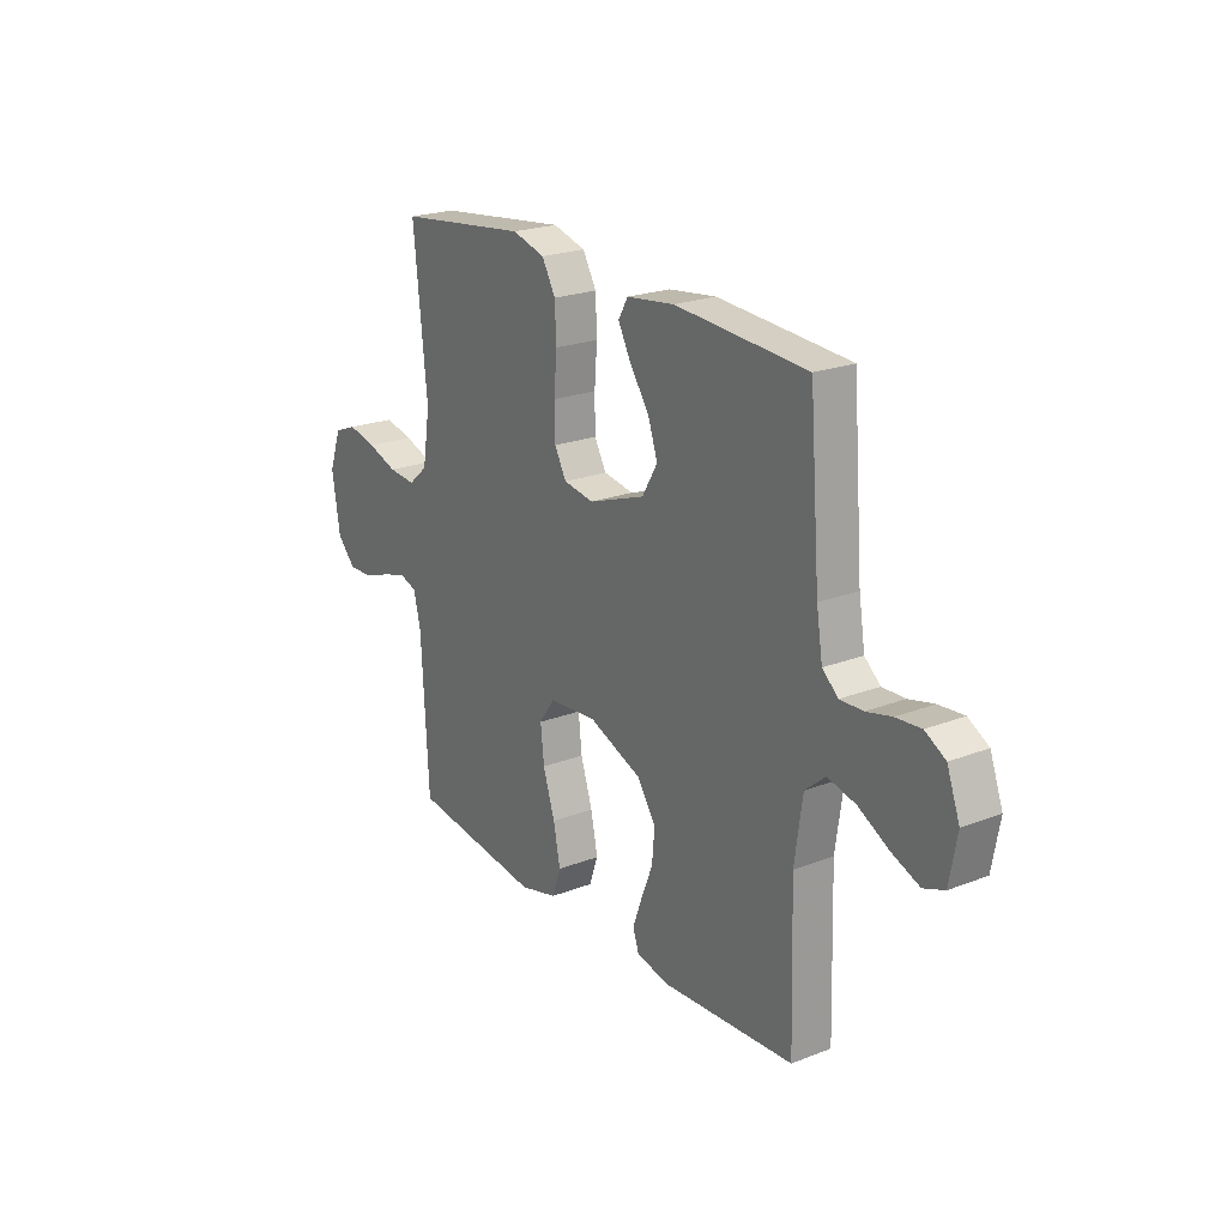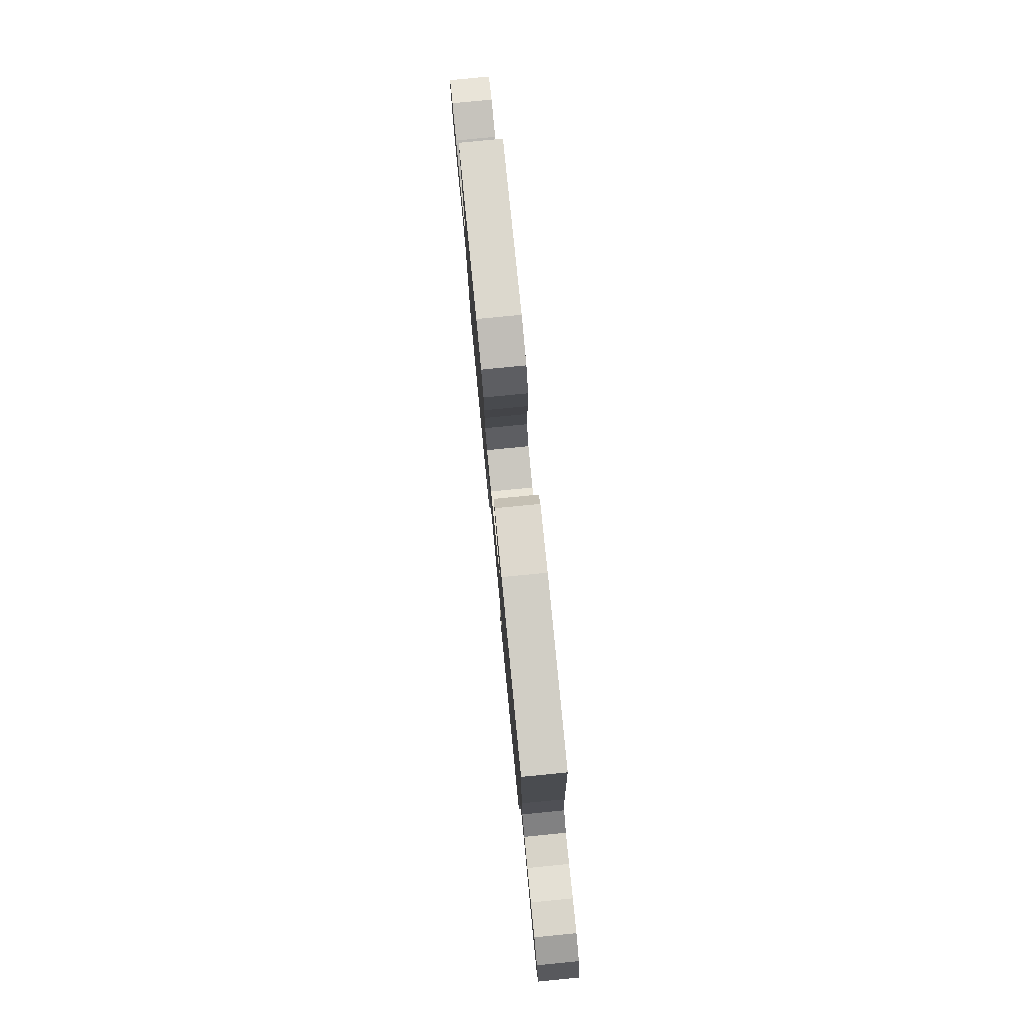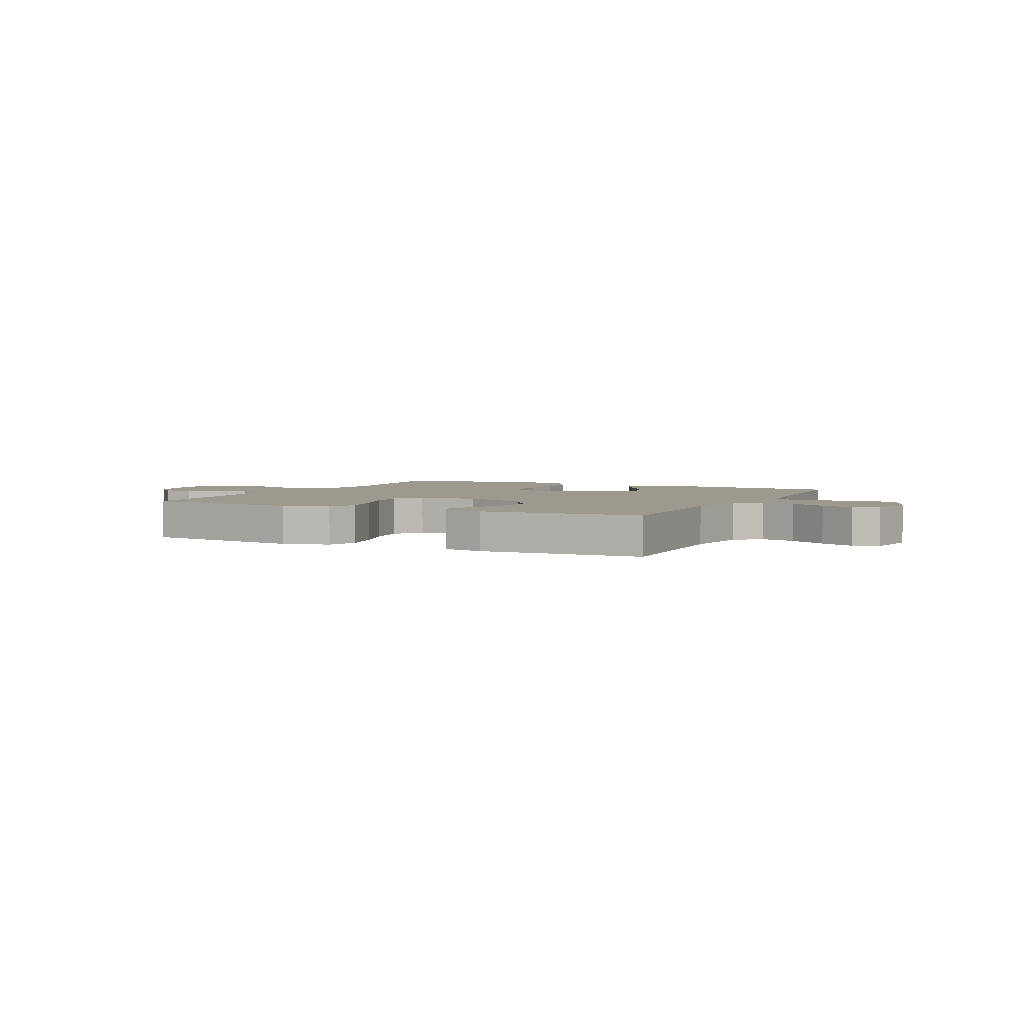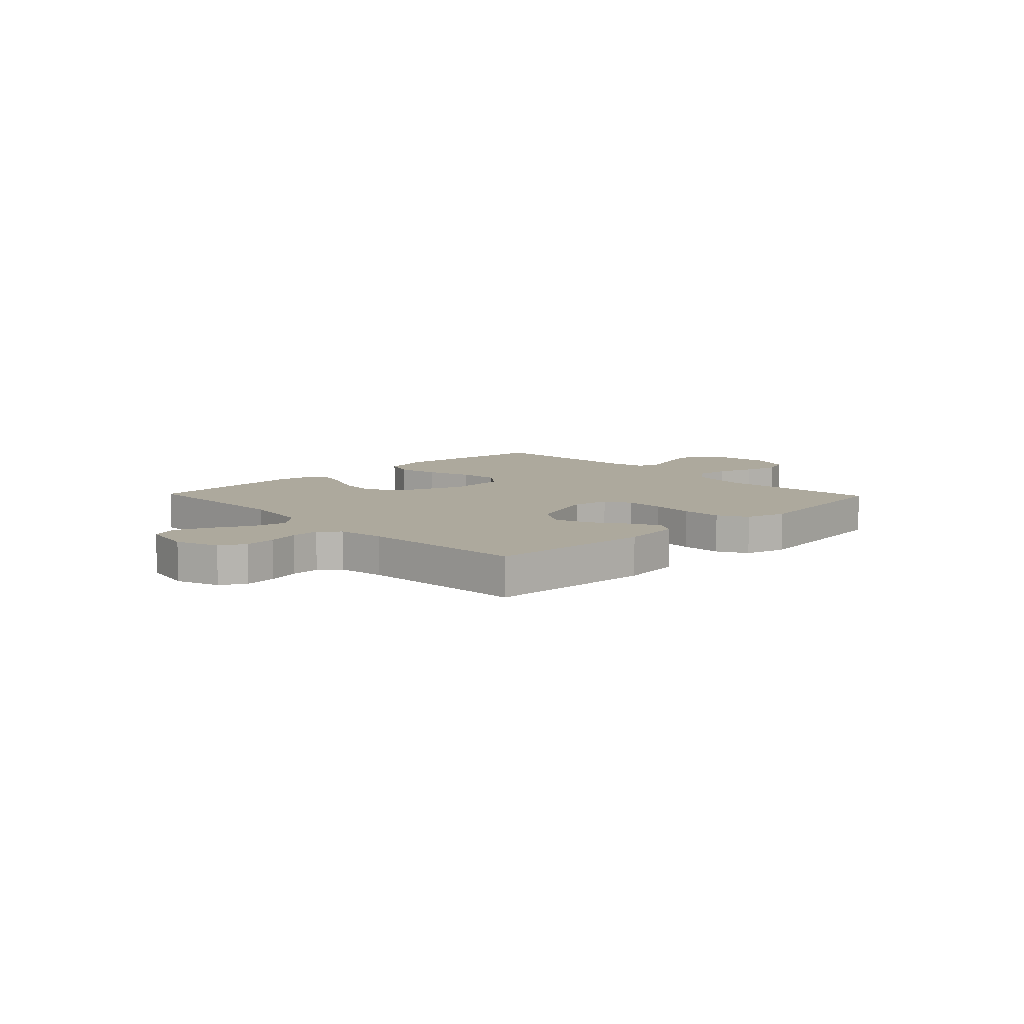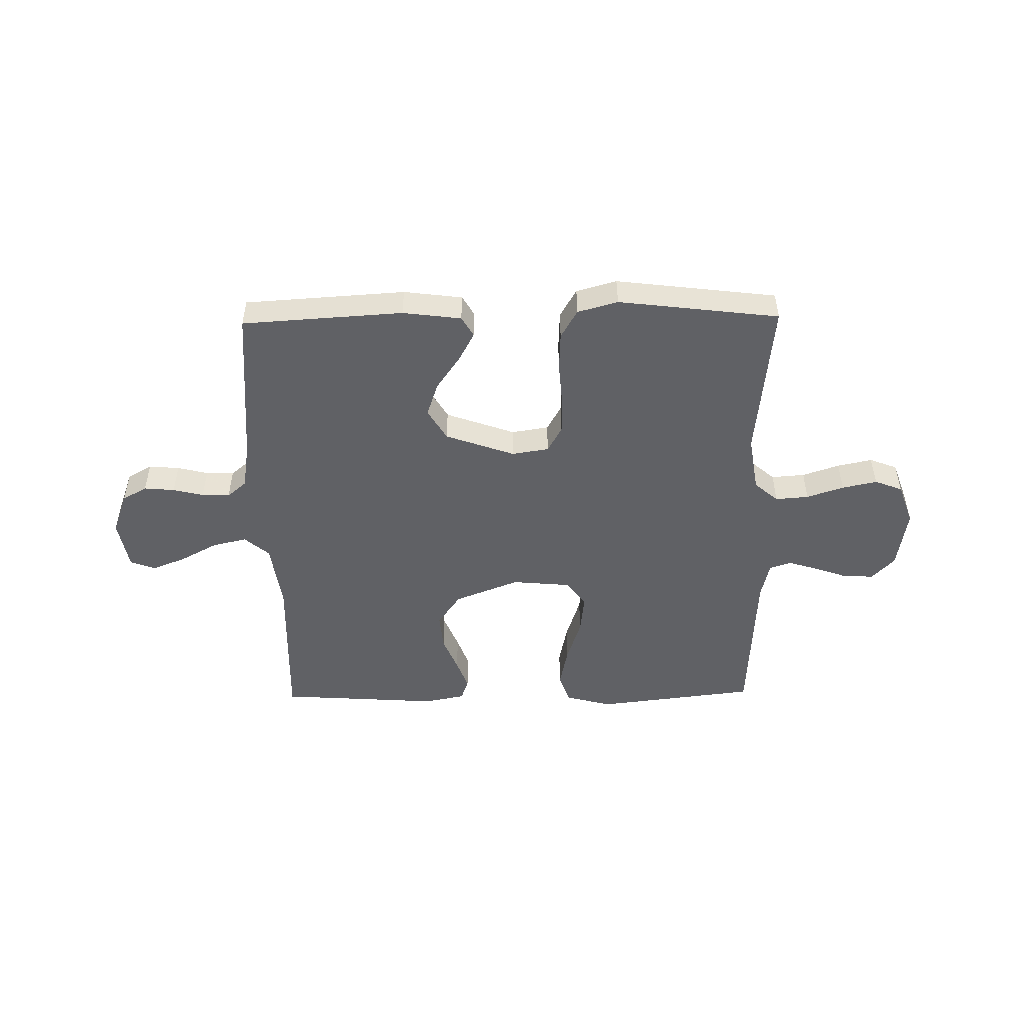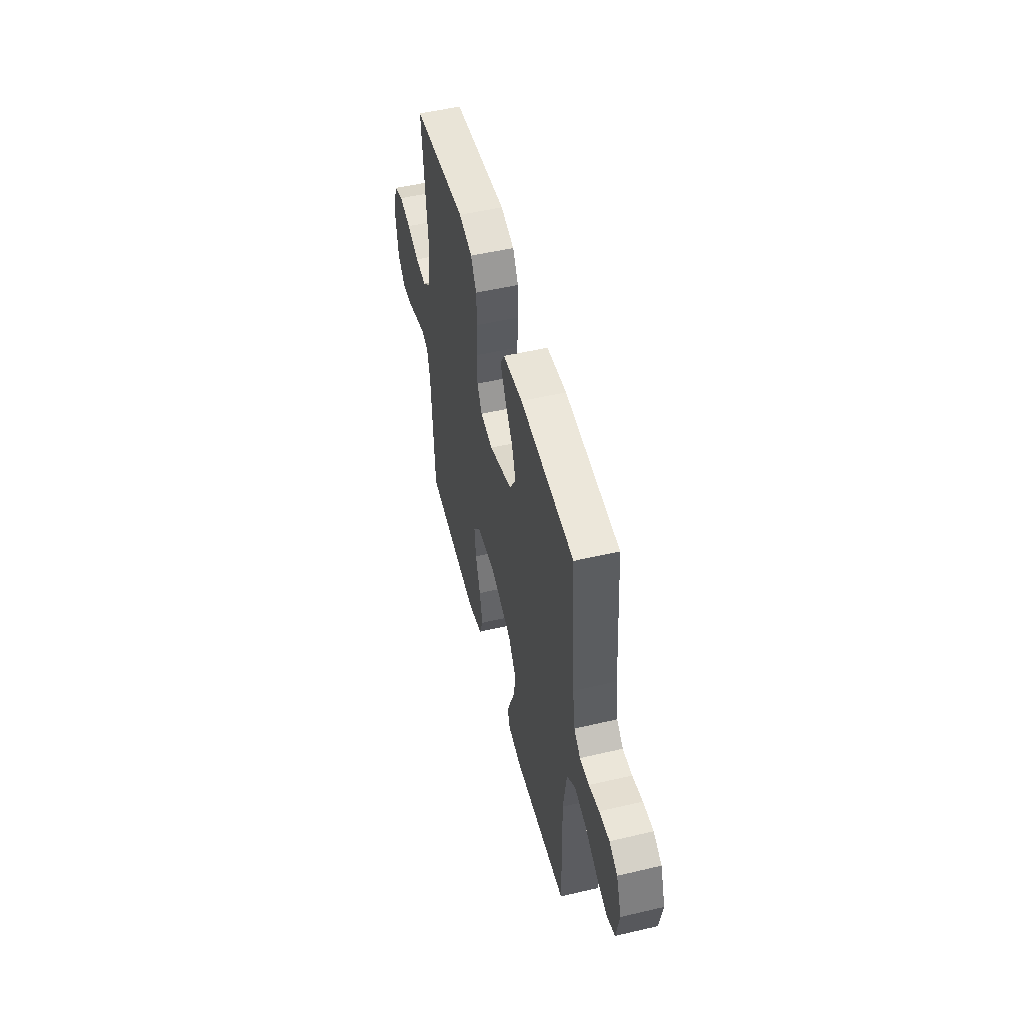
<metadata>
{"format":"obj","ext":"obj","renderer":"f3d","projection":"perspective","resolution":1024,"background":"white","views":[{"elev":22.2,"azim":-123.9,"up":"+Z"},{"elev":79.3,"azim":-95.6,"up":"+Z"},{"elev":3.5,"azim":-153.6,"up":"+Y"},{"elev":8.9,"azim":-43.8,"up":"+Y"},{"elev":-49.6,"azim":0.9,"up":"+Y"},{"elev":51.4,"azim":-104.3,"up":"+Z"}]}
</metadata>
<code>
v -0.5 0.07 -0.5
v -0.491 0.07 -0.2
v -0.509 0.07 -0.074
v -0.555 0.07 -0.035
v -0.619 0.07 -0.05
v -0.688 0.07 -0.087
v -0.751 0.07 -0.112
v -0.798 0.07 -0.094
v -0.815 0.07 0
v -0.786 0.07 0.078
v -0.74 0.07 0.104
v -0.683 0.07 0.099
v -0.626 0.07 0.085
v -0.574 0.07 0.083
v -0.538 0.07 0.114
v -0.524 0.07 0.2
v -0.5 0.07 0.5
v -0.2 0.07 0.519
v -0.091 0.07 0.505
v -0.069 0.07 0.467
v -0.098 0.07 0.413
v -0.142 0.07 0.35
v -0.164 0.07 0.286
v -0.129 0.07 0.227
v 0 0.07 0.181
v 0.069 0.07 0.192
v 0.096 0.07 0.24
v 0.097 0.07 0.31
v 0.091 0.07 0.389
v 0.094 0.07 0.462
v 0.125 0.07 0.516
v 0.2 0.07 0.537
v 0.5 0.07 0.5
v 0.469 0.07 0.2
v 0.486 0.07 0.094
v 0.53 0.07 0.056
v 0.592 0.07 0.061
v 0.661 0.07 0.084
v 0.726 0.07 0.098
v 0.778 0.07 0.078
v 0.806 0.07 0
v 0.788 0.07 -0.115
v 0.746 0.07 -0.159
v 0.69 0.07 -0.157
v 0.628 0.07 -0.135
v 0.573 0.07 -0.118
v 0.532 0.07 -0.131
v 0.516 0.07 -0.2
v 0.5 0.07 -0.5
v 0.2 0.07 -0.536
v 0.114 0.07 -0.513
v 0.094 0.07 -0.456
v 0.11 0.07 -0.379
v 0.137 0.07 -0.296
v 0.145 0.07 -0.223
v 0.109 0.07 -0.173
v 0 0.07 -0.163
v -0.121 0.07 -0.21
v -0.164 0.07 -0.272
v -0.158 0.07 -0.34
v -0.131 0.07 -0.407
v -0.11 0.07 -0.465
v -0.124 0.07 -0.505
v -0.2 0.07 -0.52
v -0.5 0 -0.5
v -0.491 0 -0.2
v -0.509 0 -0.074
v -0.555 0 -0.035
v -0.619 0 -0.05
v -0.688 0 -0.087
v -0.751 0 -0.112
v -0.798 0 -0.094
v -0.815 0 0
v -0.786 0 0.078
v -0.74 0 0.104
v -0.683 0 0.099
v -0.626 0 0.085
v -0.574 0 0.083
v -0.538 0 0.114
v -0.524 0 0.2
v -0.5 0 0.5
v -0.2 0 0.519
v -0.091 0 0.505
v -0.069 0 0.467
v -0.098 0 0.413
v -0.142 0 0.35
v -0.164 0 0.286
v -0.129 0 0.227
v 0 0 0.181
v 0.069 0 0.192
v 0.096 0 0.24
v 0.097 0 0.31
v 0.091 0 0.389
v 0.094 0 0.462
v 0.125 0 0.516
v 0.2 0 0.537
v 0.5 0 0.5
v 0.469 0 0.2
v 0.486 0 0.094
v 0.53 0 0.056
v 0.592 0 0.061
v 0.661 0 0.084
v 0.726 0 0.098
v 0.778 0 0.078
v 0.806 0 0
v 0.788 0 -0.115
v 0.746 0 -0.159
v 0.69 0 -0.157
v 0.628 0 -0.135
v 0.573 0 -0.118
v 0.532 0 -0.131
v 0.516 0 -0.2
v 0.5 0 -0.5
v 0.2 0 -0.536
v 0.114 0 -0.513
v 0.094 0 -0.456
v 0.11 0 -0.379
v 0.137 0 -0.296
v 0.145 0 -0.223
v 0.109 0 -0.173
v 0 0 -0.163
v -0.121 0 -0.21
v -0.164 0 -0.272
v -0.158 0 -0.34
v -0.131 0 -0.407
v -0.11 0 -0.465
v -0.124 0 -0.505
v -0.2 0 -0.52
f 64 1 2
f 63 64 2
f 62 63 2
f 61 62 2
f 60 61 2
f 59 60 2 3
f 58 59 3 4
f 57 58 4
f 56 57 4
f 52 53 54
f 51 52 54
f 50 51 54
f 49 50 54
f 48 49 54
f 47 48 54 55
f 46 47 55 56
f 43 44 45
f 42 43 45
f 41 42 45
f 40 41 45
f 39 40 45
f 38 39 45
f 37 38 45
f 36 37 45 46
f 46 56 4
f 36 46 4
f 35 36 4
f 32 33 34
f 31 32 34
f 30 31 34
f 29 30 34
f 28 29 34
f 27 28 34 35
f 20 21 22
f 19 20 22
f 18 19 22
f 17 18 22
f 16 17 22
f 15 16 22 23
f 14 15 23 24
f 11 12 13
f 10 11 13
f 9 10 13
f 8 9 13
f 7 8 13
f 6 7 13
f 5 6 13
f 4 5 13 14
f 26 27 35
f 35 4 14
f 26 35 14
f 25 26 14
f 14 24 25
f 66 65 128
f 66 128 127
f 66 127 126
f 66 126 125
f 66 125 124
f 67 66 124 123
f 68 67 123 122
f 68 122 121
f 68 121 120
f 118 117 116
f 118 116 115
f 118 115 114
f 118 114 113
f 118 113 112
f 119 118 112 111
f 120 119 111 110
f 109 108 107
f 109 107 106
f 109 106 105
f 109 105 104
f 109 104 103
f 109 103 102
f 109 102 101
f 110 109 101 100
f 68 120 110
f 68 110 100
f 68 100 99
f 98 97 96
f 98 96 95
f 98 95 94
f 98 94 93
f 98 93 92
f 99 98 92 91
f 86 85 84
f 86 84 83
f 86 83 82
f 86 82 81
f 86 81 80
f 87 86 80 79
f 88 87 79 78
f 77 76 75
f 77 75 74
f 77 74 73
f 77 73 72
f 77 72 71
f 77 71 70
f 77 70 69
f 78 77 69 68
f 99 91 90
f 78 68 99
f 78 99 90
f 78 90 89
f 89 88 78
f 1 65 66 2
f 2 66 67 3
f 3 67 68 4
f 4 68 69 5
f 5 69 70 6
f 6 70 71 7
f 7 71 72 8
f 8 72 73 9
f 9 73 74 10
f 10 74 75 11
f 11 75 76 12
f 12 76 77 13
f 13 77 78 14
f 14 78 79 15
f 15 79 80 16
f 16 80 81 17
f 17 81 82 18
f 18 82 83 19
f 19 83 84 20
f 20 84 85 21
f 21 85 86 22
f 22 86 87 23
f 23 87 88 24
f 24 88 89 25
f 25 89 90 26
f 26 90 91 27
f 27 91 92 28
f 28 92 93 29
f 29 93 94 30
f 30 94 95 31
f 31 95 96 32
f 32 96 97 33
f 33 97 98 34
f 34 98 99 35
f 35 99 100 36
f 36 100 101 37
f 37 101 102 38
f 38 102 103 39
f 39 103 104 40
f 40 104 105 41
f 41 105 106 42
f 42 106 107 43
f 43 107 108 44
f 44 108 109 45
f 45 109 110 46
f 46 110 111 47
f 47 111 112 48
f 48 112 113 49
f 49 113 114 50
f 50 114 115 51
f 51 115 116 52
f 52 116 117 53
f 53 117 118 54
f 54 118 119 55
f 55 119 120 56
f 56 120 121 57
f 57 121 122 58
f 58 122 123 59
f 59 123 124 60
f 60 124 125 61
f 61 125 126 62
f 62 126 127 63
f 63 127 128 64
f 64 128 65 1

</code>
